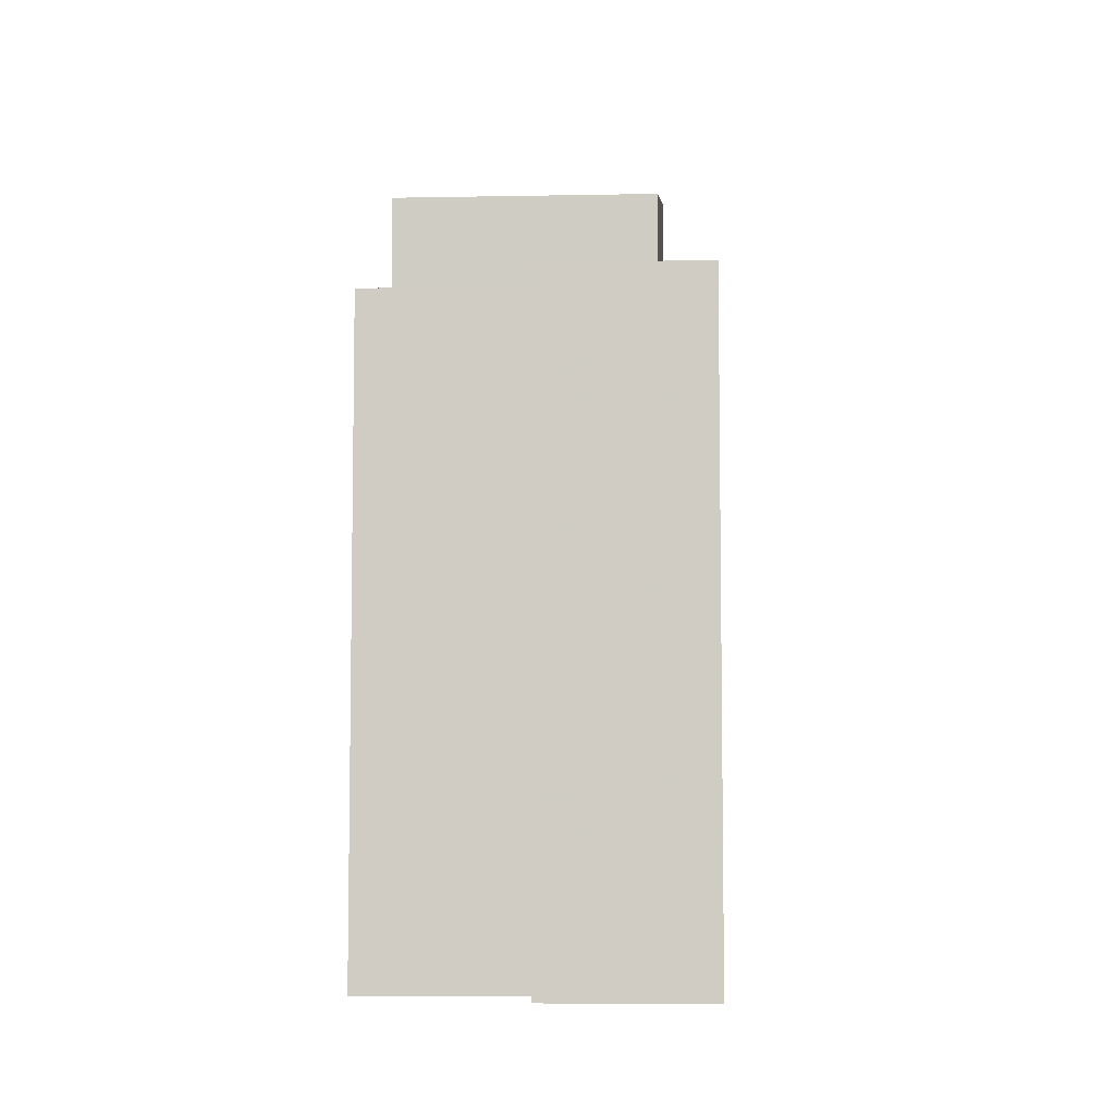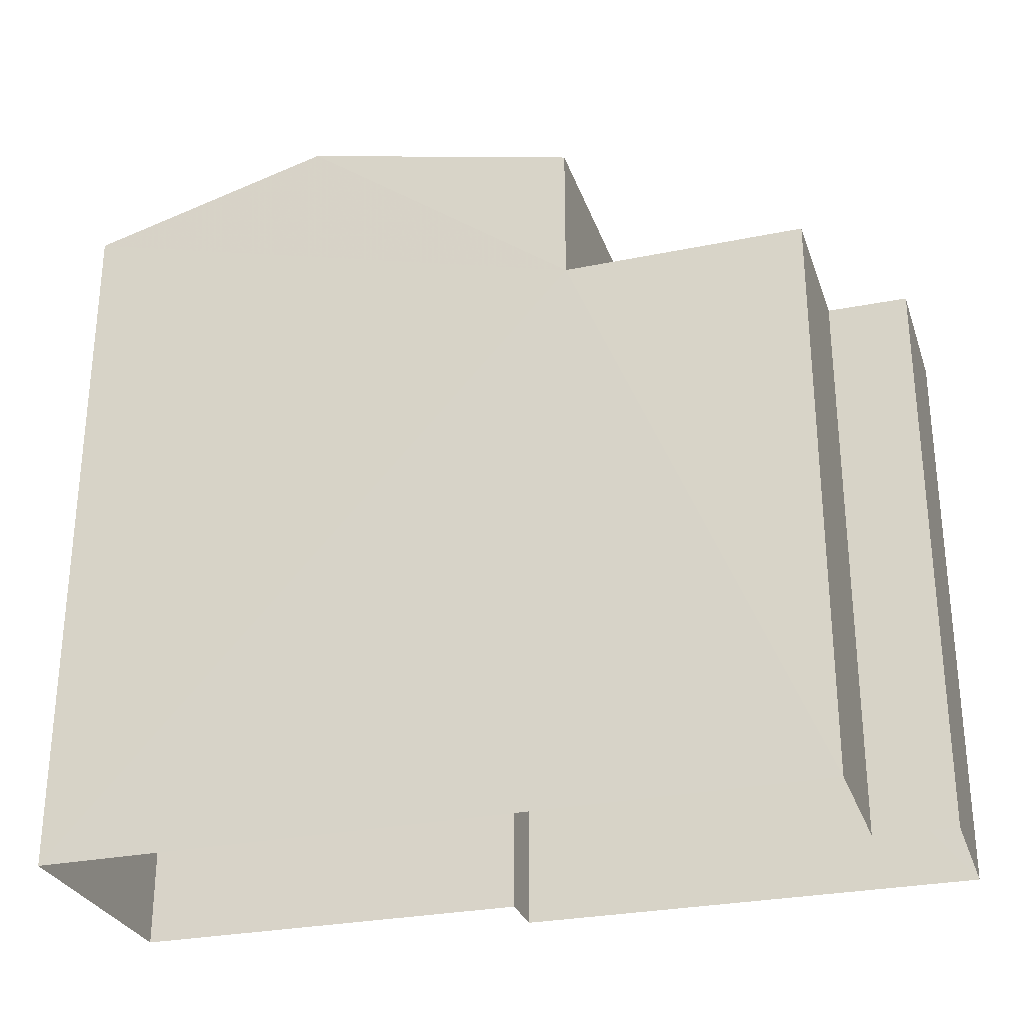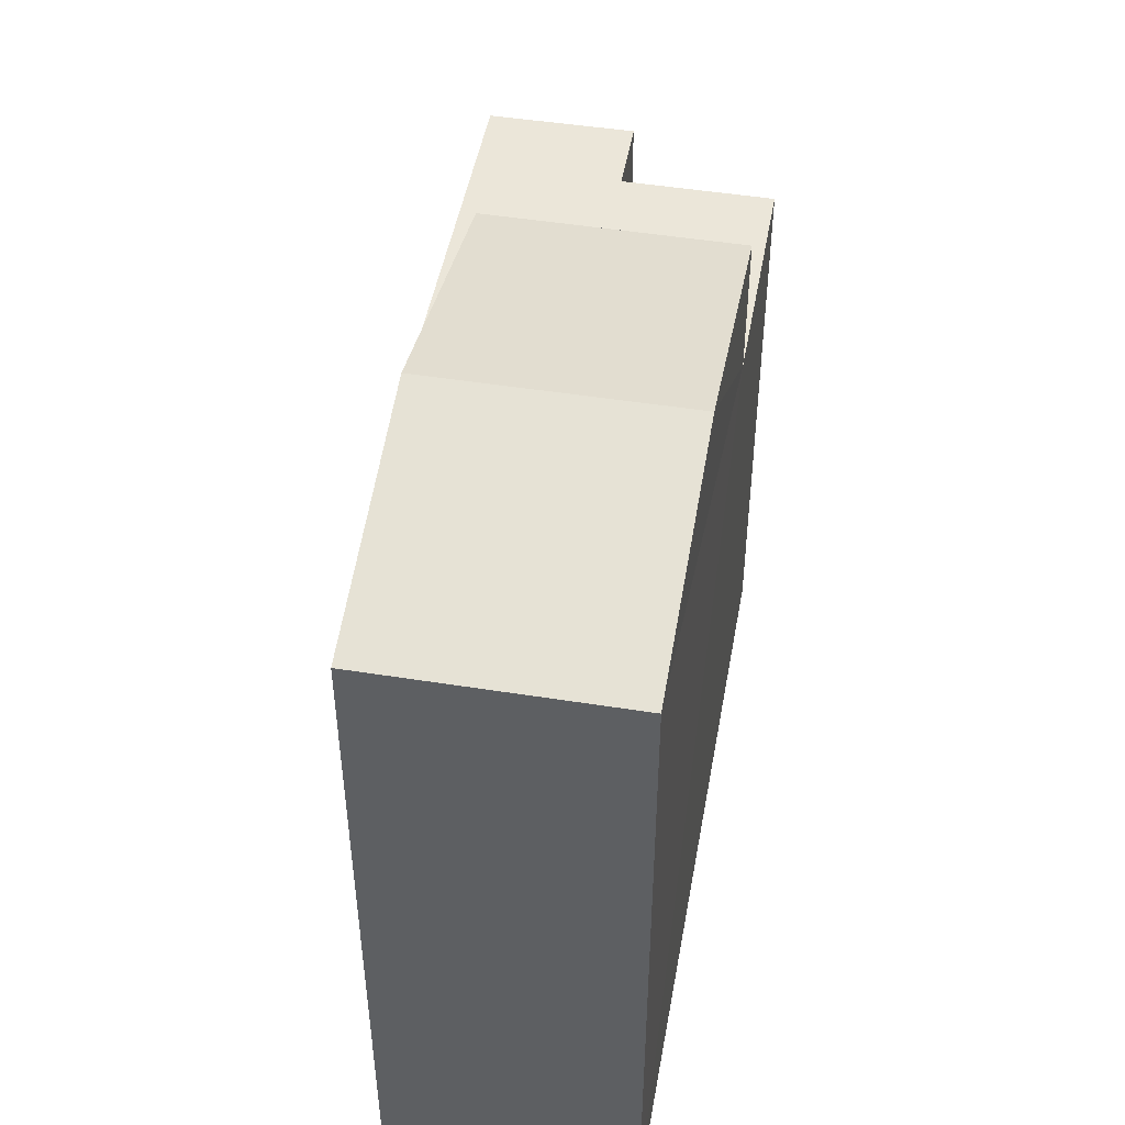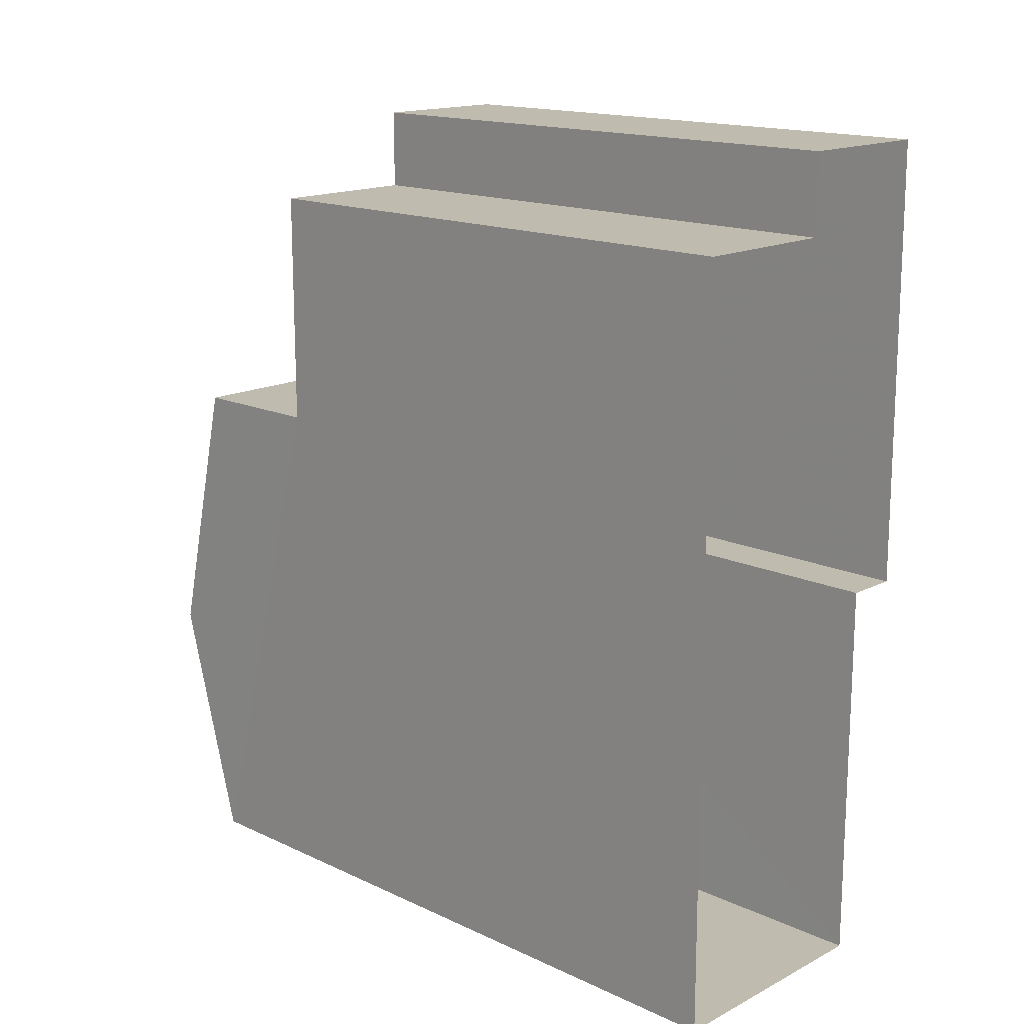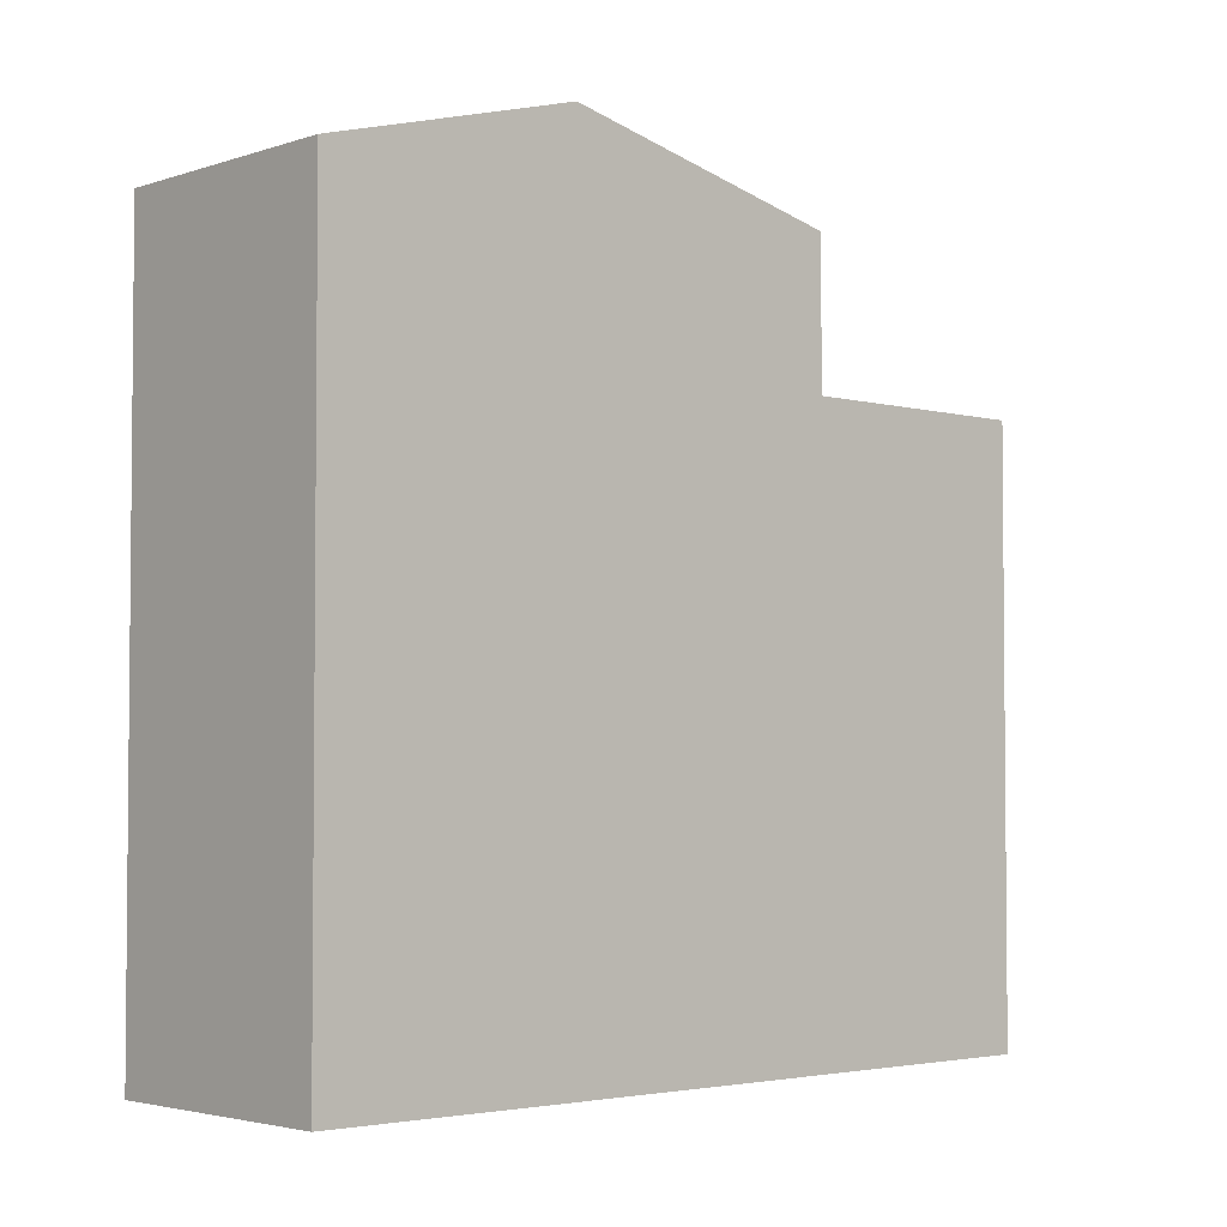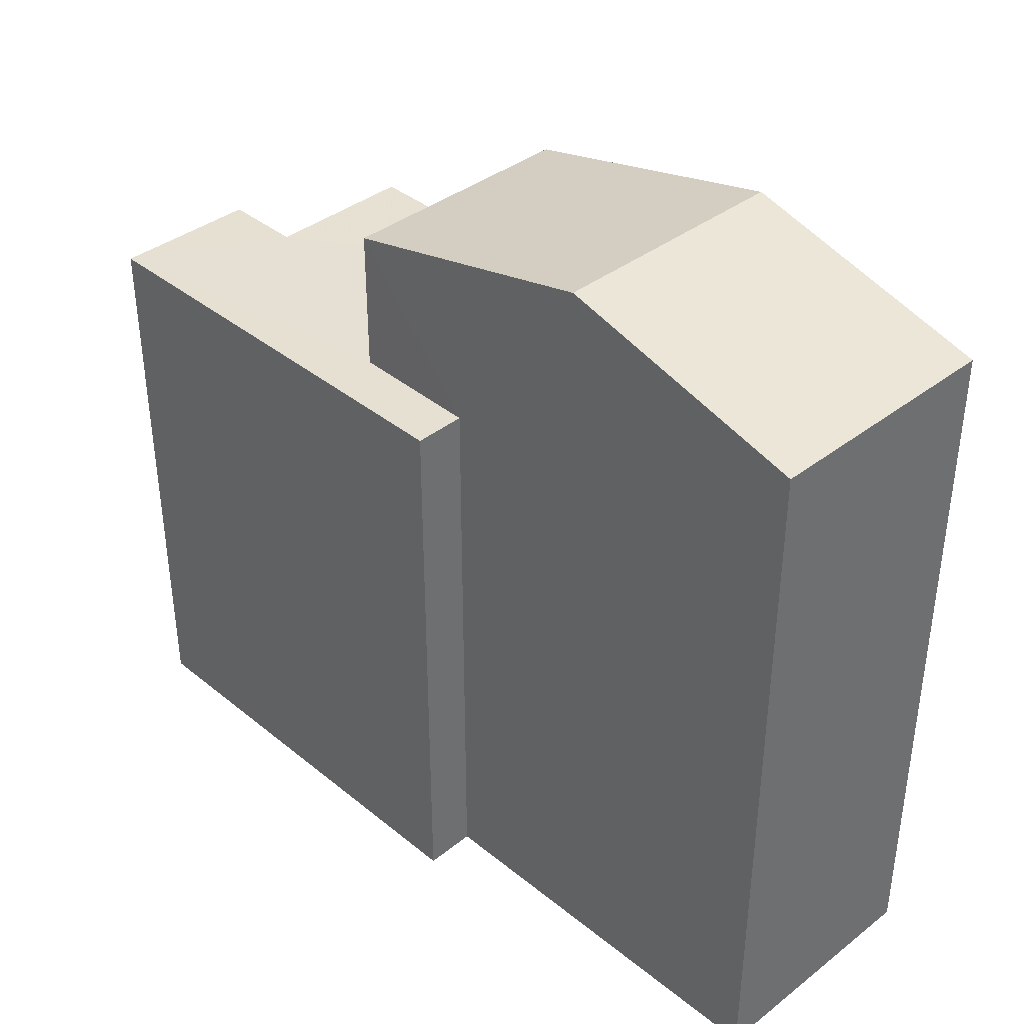
<metadata>
{"format":"obj","ext":"obj","renderer":"f3d","projection":"perspective","resolution":1024,"background":"white","views":[{"elev":-6.8,"azim":-176.9,"up":"+Z"},{"elev":-28.7,"azim":107.1,"up":"+Z"},{"elev":47.8,"azim":10.0,"up":"+Z"},{"elev":15.9,"azim":133.9,"up":"+Y"},{"elev":-3.3,"azim":47.8,"up":"+Z"},{"elev":38.3,"azim":-44.5,"up":"+Z"}]}
</metadata>
<code>
v -3.73e+05 -1.037e+05 29.84
v -3.73e+05 -1.037e+05 29.84
v -3.73e+05 -1.037e+05 29.84
v -3.73e+05 -1.037e+05 29.84
v -3.73e+05 -1.037e+05 29.84
v -3.73e+05 -1.037e+05 29.84
v -3.729e+05 -1.037e+05 29.84
v -3.729e+05 -1.037e+05 29.84
v -3.73e+05 -1.037e+05 43.44
v -3.729e+05 -1.037e+05 43.44
v -3.729e+05 -1.037e+05 44.69
v -3.73e+05 -1.037e+05 44.69
v -3.729e+05 -1.037e+05 43.44
v -3.73e+05 -1.037e+05 43.44
v -3.729e+05 -1.037e+05 40.75
v -3.729e+05 -1.037e+05 40.75
v -3.73e+05 -1.037e+05 40.75
v -3.73e+05 -1.037e+05 40.75
v -3.73e+05 -1.037e+05 40.75
v -3.73e+05 -1.037e+05 40.75
v -3.73e+05 -1.037e+05 40.75
v -3.73e+05 -1.037e+05 40.75
f 1 2 3
f 2 4 3
f 5 6 7
f 6 1 3
f 7 6 8
f 6 3 8
f 9 10 11
f 12 9 11
f 13 14 12
f 11 13 12
f 15 16 17
f 18 19 20
f 17 18 15
f 21 19 18
f 22 21 17
f 17 21 18
f 17 4 22
f 17 3 4
f 12 14 20
f 12 20 9
f 14 18 20
f 9 20 5
f 5 20 6
f 17 16 8
f 3 17 8
f 19 2 1
f 19 21 2
f 21 4 2
f 21 22 4
f 9 5 7
f 10 9 7
f 15 14 13
f 15 18 14
f 8 15 7
f 7 15 10
f 8 16 15
f 10 15 11
f 11 15 13
f 6 19 1
f 6 20 19

</code>
